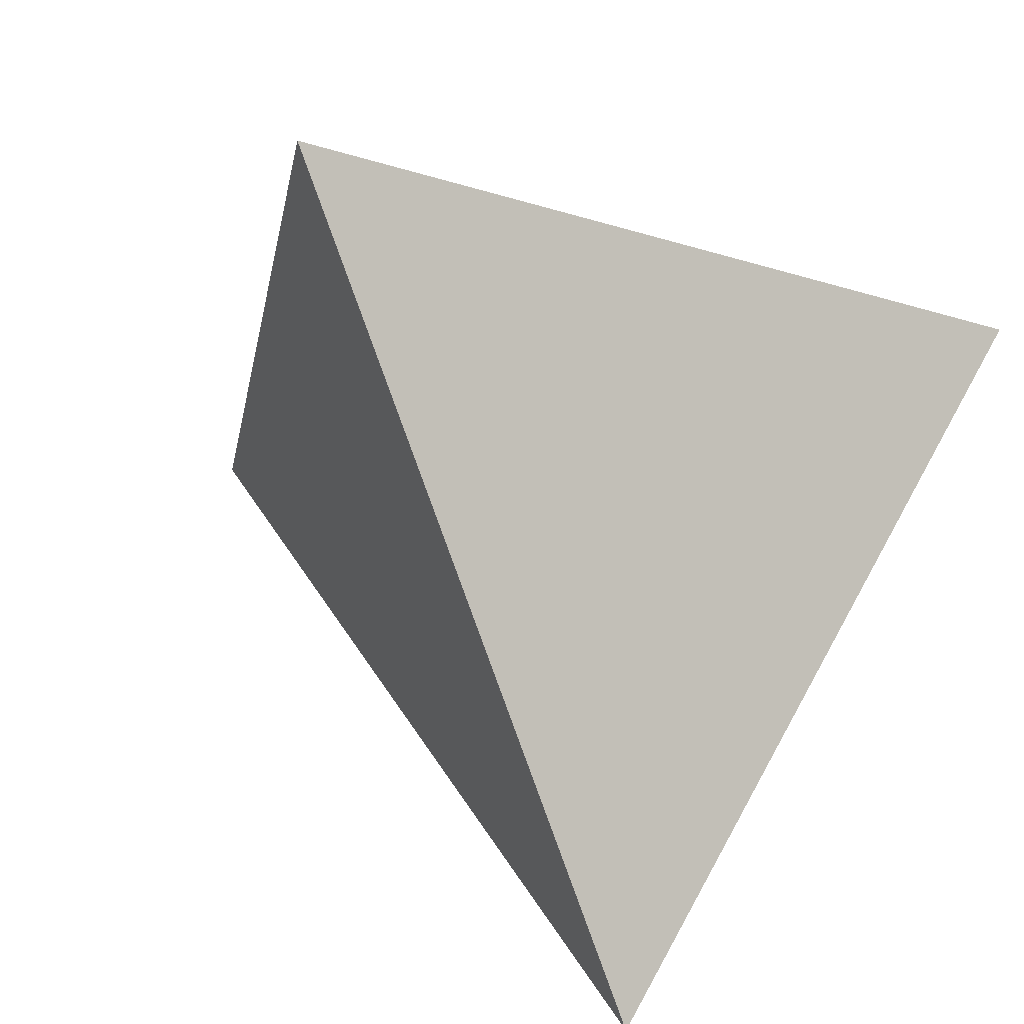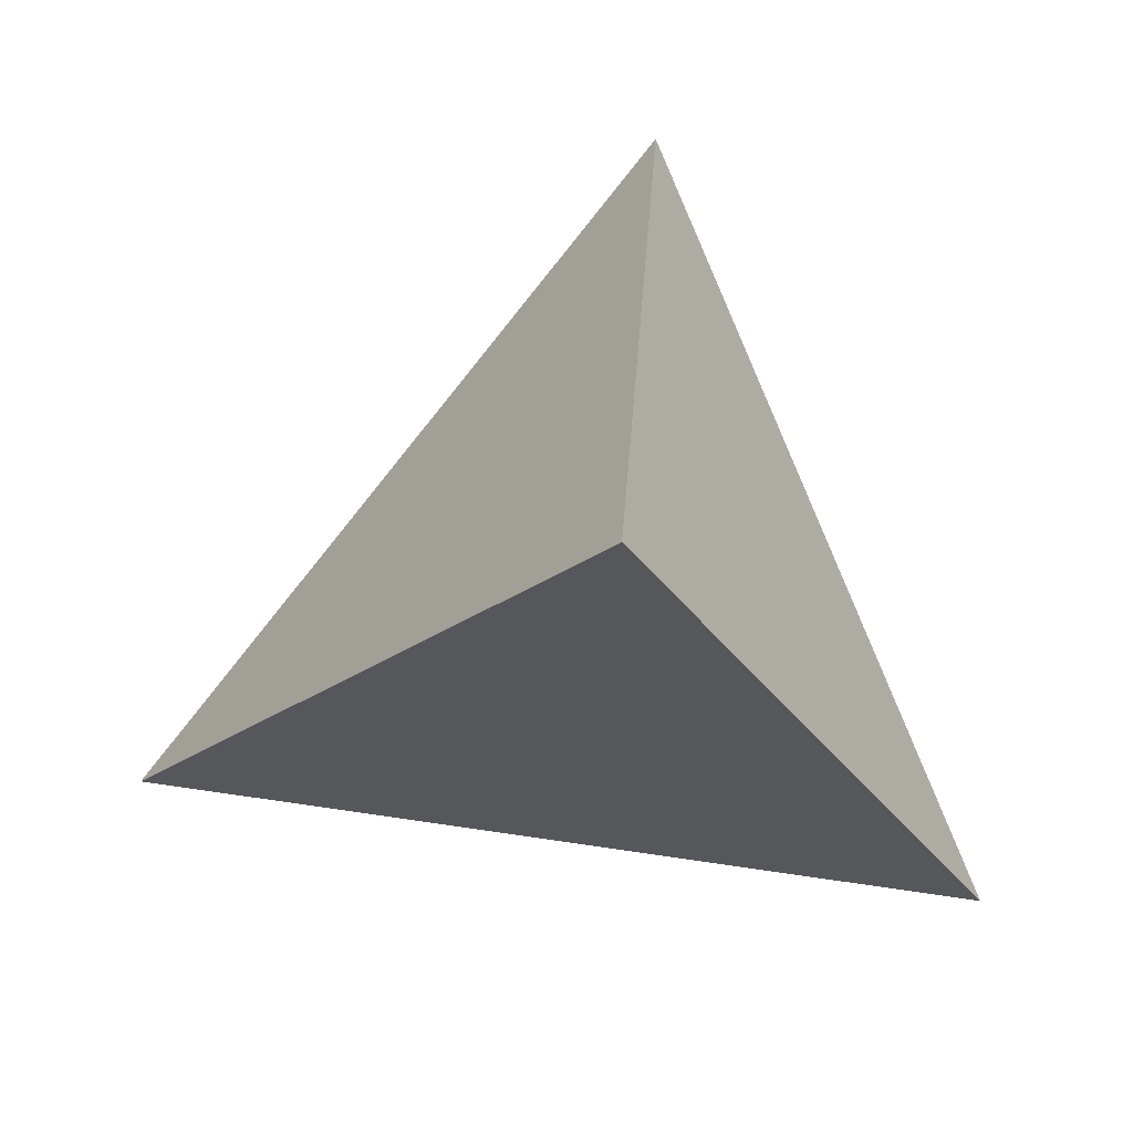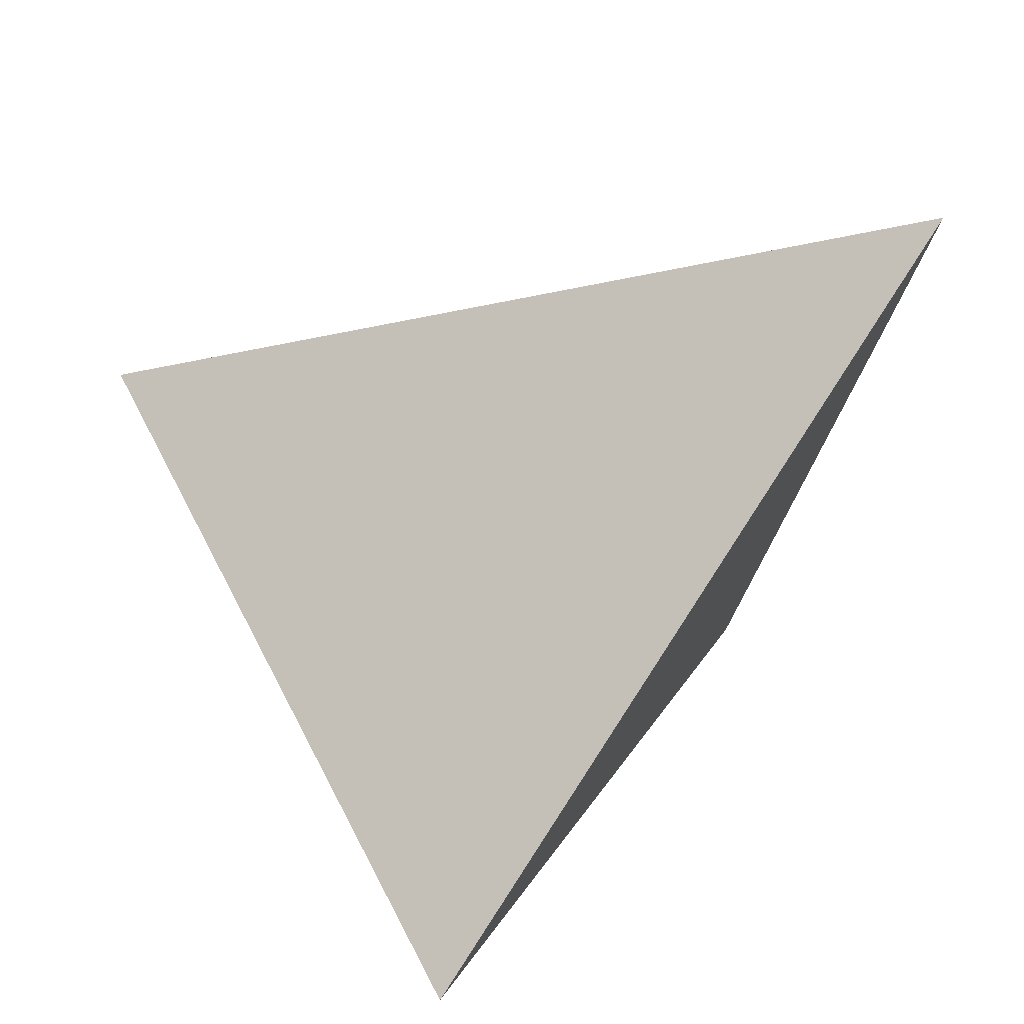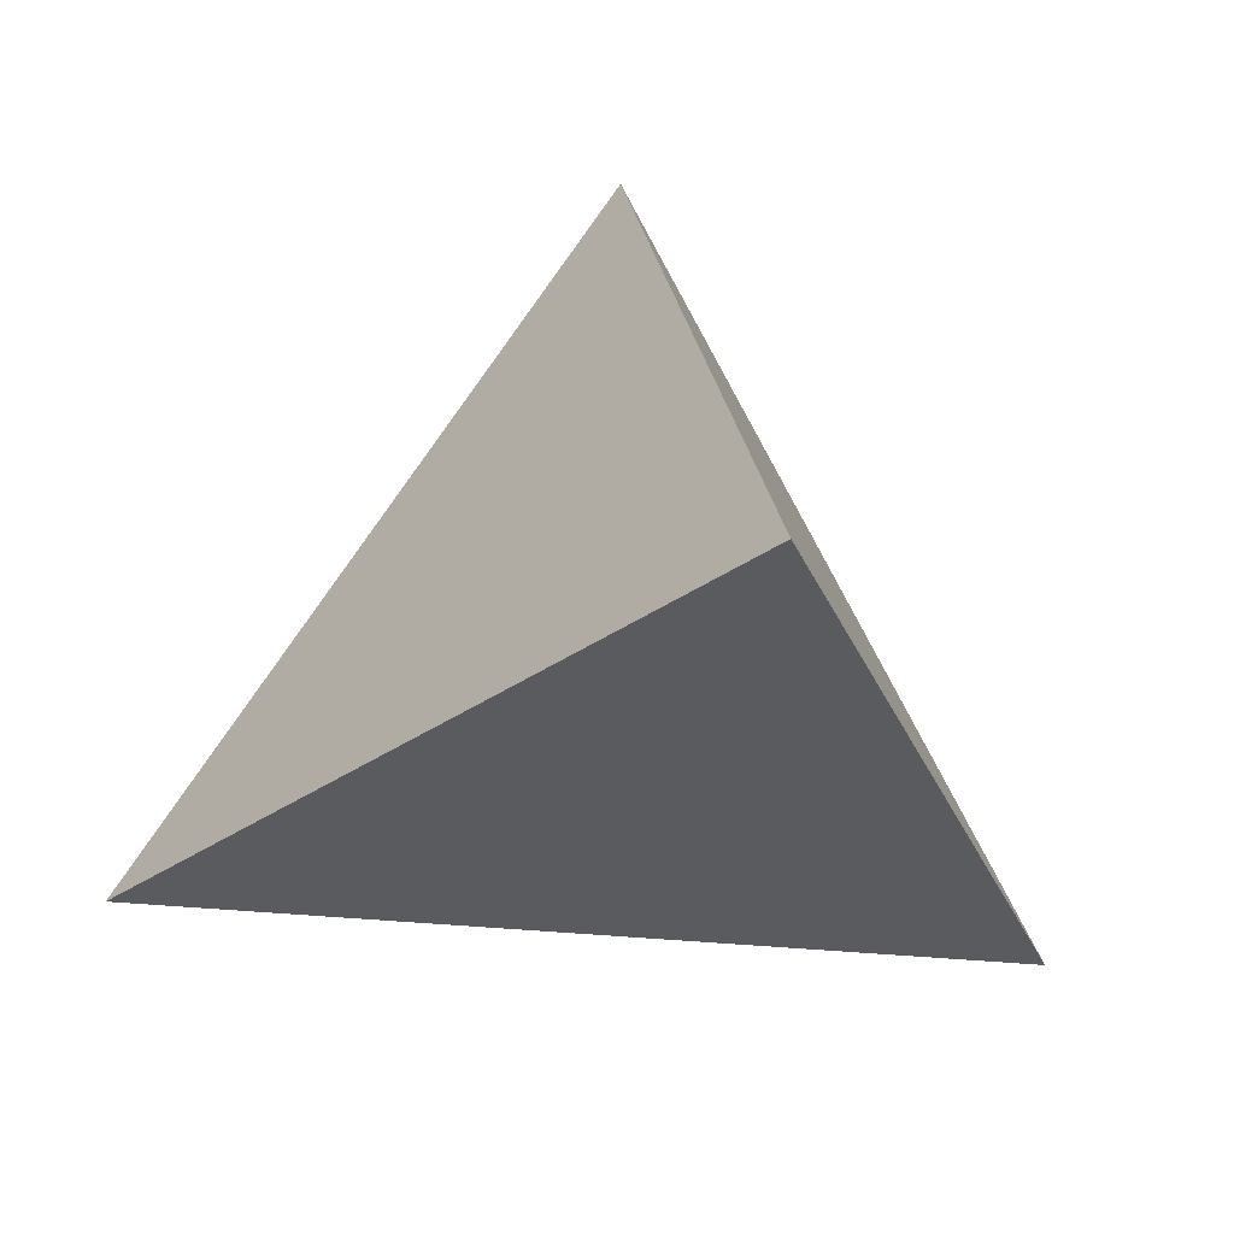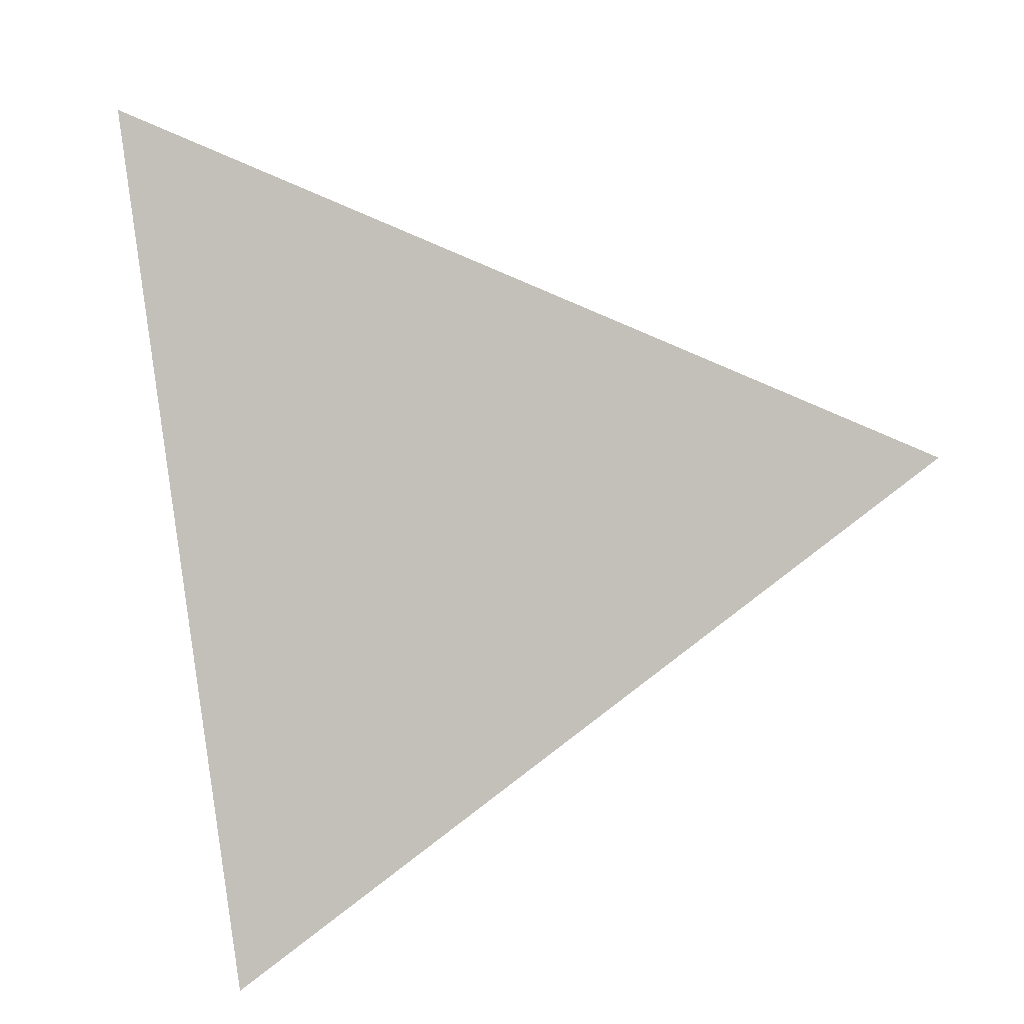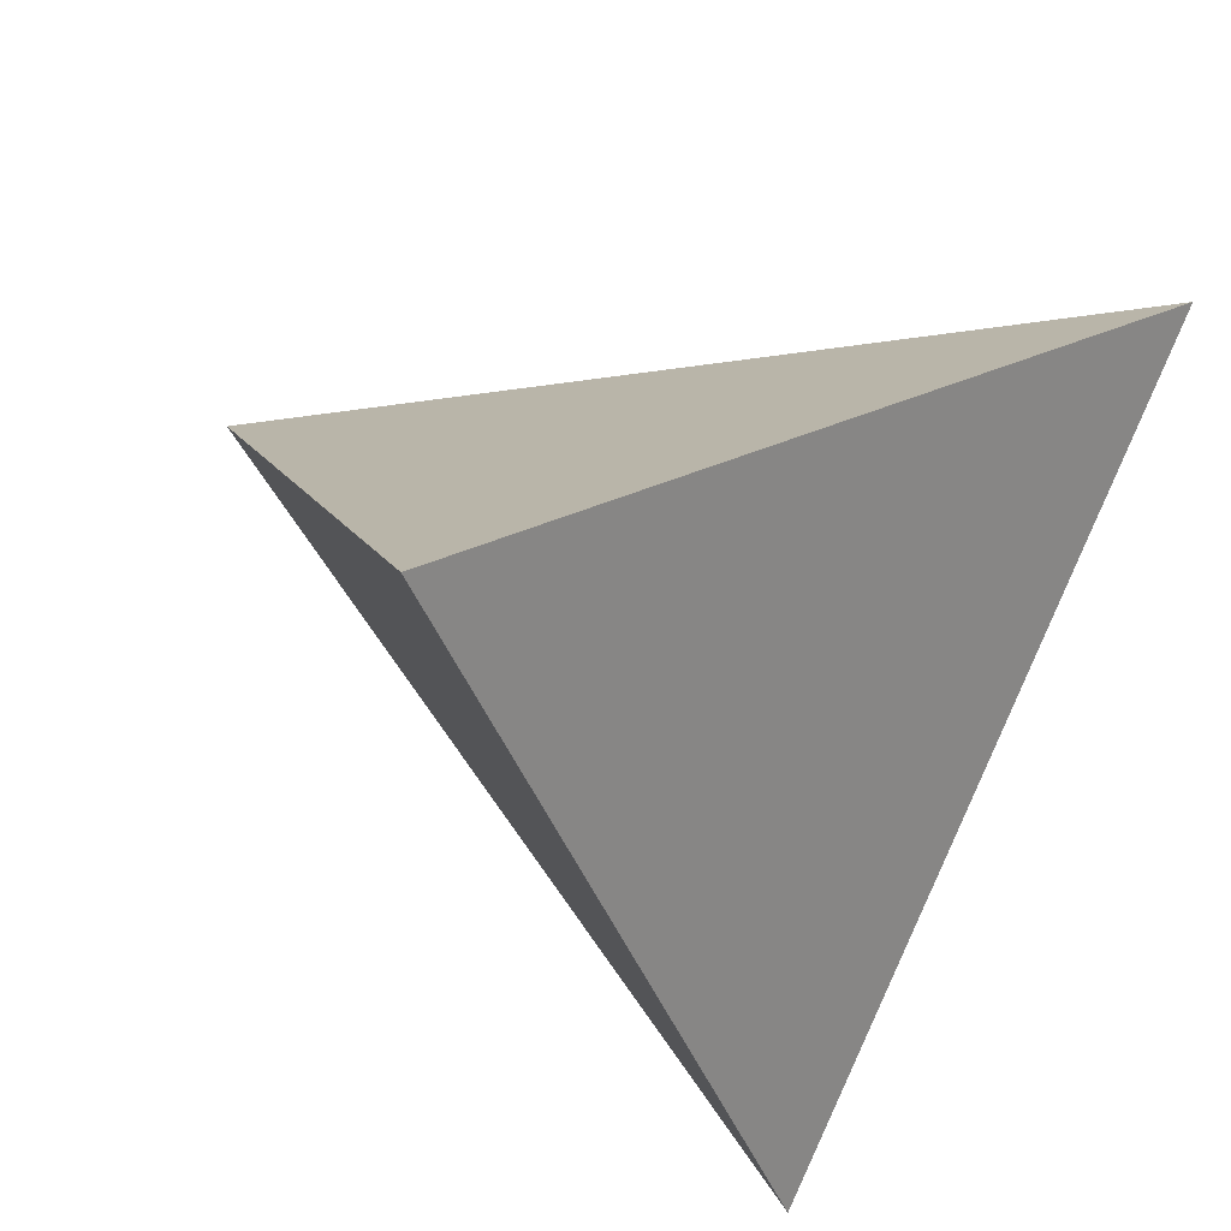
<metadata>
{"format":"obj","ext":"obj","renderer":"f3d","projection":"perspective","resolution":1024,"background":"white","views":[{"elev":13.8,"azim":-155.6,"up":"+Y"},{"elev":15.9,"azim":80.7,"up":"+Z"},{"elev":18.1,"azim":-177.1,"up":"+Z"},{"elev":11.3,"azim":68.8,"up":"+Z"},{"elev":-44.7,"azim":-5.1,"up":"+Y"},{"elev":48.5,"azim":-163.1,"up":"+Y"}]}
</metadata>
<code>
v 0.1234 0.4082 -0.3404
v 0.4733 -0.004177 0.126
v -0.1552 -0.3724 -0.2749
v -0.3166 0.1748 0.33
v 0.1395 0.06742 -0.1922
v 0.1448 0.008616 -0.1644
v 0.09574 0.1224 0.1549
v -0.01112 0.1973 0.09782
v 0.0415 0.2777 -0.07001
v -0.0296 0.1232 0.2334
v -0.004684 0.2389 -0.2027
v -0.07723 0.2098 -0.08682
v 0.1032 0.1969 0.02569
v 0.2087 0.2217 -0.08302
v 0.3319 -0.01549 0.007637
v 0.2312 0.1313 0.05383
v 0.2996 0.1138 -0.07137
v 0.225 0.008846 -0.09479
v 0.1354 -0.01524 0.1166
v 0.2165 -0.08067 -0.06697
v -0.03734 -0.1647 -0.0468
v 0.042 -0.1523 -0.03379
v -0.008243 -0.09384 0.03115
v -0.0702 -0.1207 0.002094
v -0.1314 -0.1251 -0.002349
v -0.1951 -0.2143 -0.1123
v -0.1191 -0.3112 -0.2676
v -0.1166 -0.1081 -0.1954
v -0.11 -0.001638 -0.1469
v -0.04453 -0.02644 -0.2805
v -0.1514 -0.05743 -0.1031
v -0.01519 -0.1436 -0.2434
v -0.1127 0.1694 0.2091
v 0.02785 -0.05623 0.07233
v 0.0181 -0.004126 0.1299
v -0.1296 0.178 -0.009398
v -0.1215 0.1018 -0.06736
v -0.1715 0.1162 0.03203
v -0.2065 -0.08192 -0.01655
v -0.08313 -0.08265 0.04412
v -0.1842 -0.04209 0.0897
v -0.08833 -0.007488 0.1271
v -0.172 0.05746 0.1994
v -0.1736 0.01022 0.1473
v -0.09319 -0.03411 0.09774
v -0.03211 -0.04954 0.08021
v -0.05777 0.01739 0.1542
v -0.2164 0.1363 0.1255
v -0.1888 0.2381 0.1328
v 0.05834 0.2205 -0.323
v 0.04223 0.106 -0.2919
v 0.1532 0.2445 -0.25
v 0.09797 0.125 -0.2509
v 0.1732 0.01183 -0.141
v 0.1791 -0.04756 -0.1125
v 0.0309 -0.2222 -0.1724
v 0.06569 -0.1211 -0.182
v -0.2757 0.1558 0.3087
v -0.2972 0.1745 0.2944
v -0.2771 0.1195 0.2267
v -0.0678 0.0541 -0.1924
v -0.08368 0.0951 -0.1401
v -0.1077 0.05558 -0.1187
v -0.03256 0.0393 -0.2651
v -0.0204 0.0783 -0.2651
v -0.1092 0.1176 0.2652
v -0.1474 0.02751 -0.0622
v -0.1822 0.03472 0.005388
v -0.2291 0.0631 0.1071
v 0.2084 0.1034 -0.1465
v 0.1019 -0.1004 0.02301
v -0.08306 -0.05351 0.07626
v -0.08978 0.2801 0.00949
v 0.136 -0.1302 -0.1173
v 0.153 -0.04817 -0.1349
v -0.03314 0.1286 -0.2133
v -0.07074 0.1457 -0.1351
v -0.1059 0.03042 0.169
v -0.2246 0.1869 0.251
v -0.1601 0.1041 0.2507
v -0.2473 0.1782 0.2054
v 0.08127 0.00327 -0.2175
v 0.07578 0.01927 -0.2286
v 0.1134 0.009539 -0.192
v 0.09428 -0.03126 -0.1926
v 0.1007 -0.0771 -0.169
v 0.04799 -0.06057 -0.2212
v 0.06136 -0.01311 -0.2283
v 0.02978 -0.0136 -0.2556
v 0.05835 0.04599 -0.2542
v 0.05201 0.0277 -0.2525
v 0.04662 0.01851 -0.2536
v 0.07395 0.03272 -0.2354
v 0.08715 0.02339 -0.2203
v 0.05753 0.003187 -0.2381
v 0.06573 0.00335 -0.231
v 0.06306 0.03041 -0.244
v 0.0536 0.01081 -0.2445
v 0.04585 0.005834 -0.2493
v 0.08933 0.05508 -0.2309
v 0.02193 0.03265 -0.2806
v -0.314 0.1749 0.3281
v -0.3033 0.1651 0.3192
v -0.3161 0.1748 0.3296
v -0.2911 0.1456 0.2976
v -0.3146 0.1729 0.3254
v -0.3158 0.1746 0.3285
v -0.3154 0.1739 0.329
v -0.3163 0.1747 0.3294
v -0.3161 0.1747 0.3291
v -0.3164 0.1748 0.3297
v -0.3162 0.1744 0.3291
v 0.06845 0.02373 -0.2367
v 0.05709 0.01713 -0.2439
v 0.06171 0.02253 -0.2421
v 0.06035 0.009664 -0.2382
v 0.06738 0.01402 -0.2338
v 0.1575 0.3681 -0.295
v 0.2101 0.306 -0.2248
v 0.2666 0.2394 -0.1495
v 0.314 0.1836 -0.08639
v 0.3556 0.1346 -0.03092
v 0.4225 0.05567 0.05833
v 0.3476 0.02431 0.1585
v 0.2353 0.04975 0.1875
v 0.08491 0.08381 0.2263
v -0.07314 0.1196 0.2671
v -0.1101 0.128 0.2767
v -0.1686 0.1412 0.2918
v -0.1861 0.1452 0.2963
v -0.2426 0.158 0.3109
v -0.2629 0.1626 0.3161
v -0.3039 0.1719 0.3267
v -0.3091 0.1731 0.3281
v -0.314 0.1742 0.3293
v -0.3158 0.1746 0.3298
v -0.3164 0.1747 0.3299
v -0.3165 0.1747 0.33
v -0.3165 0.1748 0.3299
v -0.3164 0.1748 0.3298
v -0.3164 0.1749 0.3297
v -0.3163 0.1749 0.3295
v -0.3162 0.175 0.3294
v -0.3153 0.1755 0.328
v -0.3122 0.1771 0.3233
v -0.3053 0.1808 0.3128
v -0.2841 0.192 0.2806
v -0.2244 0.2237 0.1896
v -0.2184 0.2269 0.1804
v -0.2159 0.2282 0.1767
v -0.1972 0.2381 0.1482
v -0.1079 0.2855 0.01206
v -0.09521 0.2922 -0.007277
v -0.006562 0.3393 -0.1423
v 0.05168 0.3702 -0.2311
v 0.1138 0.3811 -0.3381
v 0.07641 0.2765 -0.3293
v 0.07542 0.2737 -0.3291
v 0.03991 0.1742 -0.3208
v 0.02781 0.1403 -0.3179
v 0.007353 0.08301 -0.3131
v -0.003956 0.05132 -0.3105
v -0.02889 -0.01853 -0.3046
v -0.03827 -0.04481 -0.3024
v -0.04279 -0.05748 -0.3013
v -0.05357 -0.0877 -0.2988
v -0.1007 -0.2198 -0.2877
v -0.141 -0.3326 -0.2782
v -0.1474 -0.3507 -0.2767
v -0.3165 0.1747 0.3299
v -0.3165 0.1746 0.3298
v -0.3164 0.1741 0.3293
v -0.316 0.1729 0.328
v -0.3151 0.1697 0.3243
v -0.3132 0.1634 0.3175
v -0.3088 0.1483 0.3007
v -0.3036 0.1307 0.2813
v -0.2918 0.09078 0.2371
v -0.2741 0.03078 0.1708
v -0.2648 -0.0008996 0.1358
v -0.2477 -0.05859 0.07203
v -0.2275 -0.1272 -0.003794
v -0.2188 -0.1568 -0.03653
v -0.1873 -0.2637 -0.1547
v -0.1854 -0.2701 -0.1618
v -0.1837 -0.2758 -0.1681
v 0.4549 -0.01494 0.1143
v 0.3677 -0.06607 0.05863
v 0.2753 -0.1202 -0.0002818
v 0.1924 -0.1688 -0.05317
v 0.09336 -0.2268 -0.1163
v -0.002973 -0.2832 -0.1778
v -0.0489 -0.3101 -0.2071
v -0.1401 -0.3636 -0.2653
f 120 119 14
f 52 156 1
f 21 186 3
f 18 55 54
f 118 119 52
f 16 124 2
f 121 122 17
f 70 52 119
f 40 41 181
f 194 193 21
f 41 40 72
f 169 27 194
f 70 120 121
f 15 17 122
f 103 136 137
f 51 159 158
f 24 23 40
f 87 165 164
f 38 48 49
f 89 101 99
f 187 15 123
f 190 189 71
f 123 122 16
f 89 164 163
f 4 139 111
f 16 122 121
f 162 161 101
f 49 48 81
f 121 120 14
f 9 14 119
f 158 157 50
f 9 118 1
f 187 188 15
f 143 142 102
f 20 15 188
f 74 20 189
f 192 191 22
f 190 191 74
f 74 191 192
f 192 193 56
f 19 71 188
f 56 193 194
f 21 193 192
f 20 18 15
f 71 22 191
f 96 116 117
f 84 94 100
f 189 188 71
f 165 166 30
f 24 25 184
f 19 187 2
f 91 90 97
f 169 168 27
f 65 161 162
f 32 27 168
f 167 166 32
f 186 26 169
f 156 157 11
f 139 4 104
f 44 45 42
f 87 32 166
f 80 132 133
f 8 73 151
f 163 162 101
f 101 161 160
f 160 159 51
f 126 127 35
f 115 114 91
f 52 50 157
f 11 155 1
f 76 11 157
f 128 127 10
f 83 113 93
f 158 159 76
f 76 159 160
f 64 162 163
f 160 161 65
f 81 59 146
f 39 31 26
f 163 164 30
f 13 16 14
f 136 135 102
f 142 141 102
f 26 28 168
f 102 141 140
f 90 101 51
f 164 165 30
f 28 30 166
f 167 168 28
f 69 38 68
f 4 138 104
f 131 132 80
f 102 104 138
f 96 82 88
f 137 136 102
f 133 132 79
f 33 79 132
f 110 111 139
f 131 130 33
f 33 130 129
f 129 128 10
f 7 10 127
f 34 23 71
f 126 125 7
f 173 174 105
f 39 68 67
f 16 7 125
f 124 125 19
f 31 29 28
f 35 19 125
f 35 127 128
f 47 78 42
f 47 128 129
f 32 87 57
f 129 130 66
f 80 66 130
f 133 134 58
f 100 51 53
f 134 135 58
f 58 135 136
f 137 138 108
f 138 4 108
f 155 154 9
f 9 154 153
f 101 91 92
f 153 152 73
f 152 151 73
f 47 66 80
f 8 150 149
f 43 105 175
f 33 149 148
f 148 147 79
f 147 146 79
f 144 143 102
f 80 58 43
f 140 139 104
f 140 141 110
f 71 19 34
f 107 110 141
f 106 107 142
f 59 106 143
f 13 7 16
f 144 145 59
f 61 76 65
f 145 146 59
f 81 147 148
f 92 91 114
f 148 149 49
f 149 150 49
f 150 151 49
f 103 108 171
f 36 49 151
f 36 152 153
f 25 24 40
f 153 154 12
f 12 154 155
f 75 55 74
f 186 185 26
f 6 84 5
f 185 184 26
f 39 26 184
f 183 182 39
f 182 181 39
f 68 39 181
f 68 180 179
f 179 178 69
f 69 178 177
f 14 9 13
f 177 176 60
f 176 175 60
f 60 175 174
f 97 90 93
f 59 174 173
f 173 172 106
f 172 171 106
f 87 89 88
f 106 171 170
f 7 13 8
f 170 4 112
f 117 113 83
f 4 170 108
f 170 171 108
f 179 180 41
f 37 12 77
f 105 103 172
f 63 29 67
f 46 45 72
f 174 175 105
f 44 43 176
f 90 91 101
f 177 178 44
f 57 86 74
f 44 178 179
f 180 181 41
f 40 182 183
f 183 184 25
f 24 185 186
f 105 58 103
f 58 105 43
f 112 4 111
f 111 110 109
f 106 112 110
f 110 112 109
f 106 110 107
f 112 111 109
f 117 115 113
f 115 117 114
f 113 115 97
f 114 98 92
f 114 117 116
f 98 116 95
f 116 98 114
f 95 116 96
f 98 95 99
f 53 5 100
f 117 83 82
f 96 117 82
f 93 113 97
f 83 93 94
f 95 96 88
f 97 115 91
f 84 6 75
f 5 84 100
f 6 5 54
f 60 59 81
f 8 13 9
f 32 56 27
f 7 8 10
f 12 11 77
f 45 44 41
f 45 41 72
f 56 57 74
f 18 20 55
f 71 23 22
f 15 18 17
f 21 23 24
f 23 21 22
f 29 31 67
f 28 29 30
f 31 28 26
f 33 10 8
f 35 46 34
f 46 35 47
f 34 46 23
f 90 51 100
f 35 34 19
f 23 46 40
f 36 12 37
f 36 37 38
f 94 93 100
f 46 47 42
f 48 38 69
f 38 49 36
f 55 20 74
f 56 32 57
f 57 87 86
f 8 9 73
f 61 62 76
f 62 61 63
f 76 62 77
f 64 30 61
f 61 30 29
f 64 61 65
f 29 63 61
f 68 38 37
f 70 17 18
f 70 18 54
f 90 100 93
f 67 37 63
f 37 67 68
f 63 37 62
f 62 37 77
f 67 31 39
f 72 40 46
f 55 75 54
f 75 74 86
f 101 92 99
f 51 50 53
f 47 80 78
f 78 80 43
f 42 78 43
f 87 88 85
f 76 77 11
f 88 89 99
f 83 94 82
f 92 98 99
f 94 84 82
f 82 84 85
f 86 85 75
f 99 95 88
f 85 86 87
f 75 85 84
f 75 6 54
f 54 5 70
f 42 43 44
f 42 45 46
f 50 52 53
f 5 53 52
f 5 52 70
f 48 69 60
f 48 60 81
f 82 85 88
f 1 118 52
f 3 194 21
f 2 123 16
f 119 120 70
f 181 182 40
f 194 3 169
f 121 17 70
f 122 123 15
f 137 108 103
f 158 50 51
f 164 89 87
f 123 2 187
f 163 101 89
f 121 14 16
f 119 118 9
f 1 155 9
f 188 189 20
f 189 190 74
f 192 56 74
f 188 187 19
f 194 27 56
f 192 22 21
f 191 190 71
f 184 185 24
f 2 124 19
f 162 64 65
f 168 167 32
f 169 3 186
f 166 165 87
f 133 58 80
f 151 150 8
f 160 51 101
f 157 156 52
f 1 156 11
f 157 158 76
f 145 135 134
f 144 102 135
f 145 144 135
f 160 65 76
f 163 30 64
f 146 147 81
f 168 169 26
f 140 104 102
f 166 167 28
f 138 137 102
f 79 146 133
f 133 145 134
f 133 146 145
f 132 131 33
f 139 140 110
f 129 10 33
f 127 126 7
f 125 124 16
f 125 126 35
f 128 47 35
f 129 66 47
f 130 131 80
f 136 103 58
f 153 73 9
f 149 33 8
f 175 176 43
f 148 79 33
f 141 142 107
f 142 143 106
f 143 144 59
f 148 49 81
f 171 172 103
f 151 152 36
f 153 12 36
f 155 11 12
f 184 183 39
f 181 180 68
f 179 69 68
f 177 60 69
f 174 59 60
f 173 106 59
f 170 112 106
f 172 173 105
f 176 177 44
f 179 41 44
f 183 25 40
f 186 21 24

</code>
